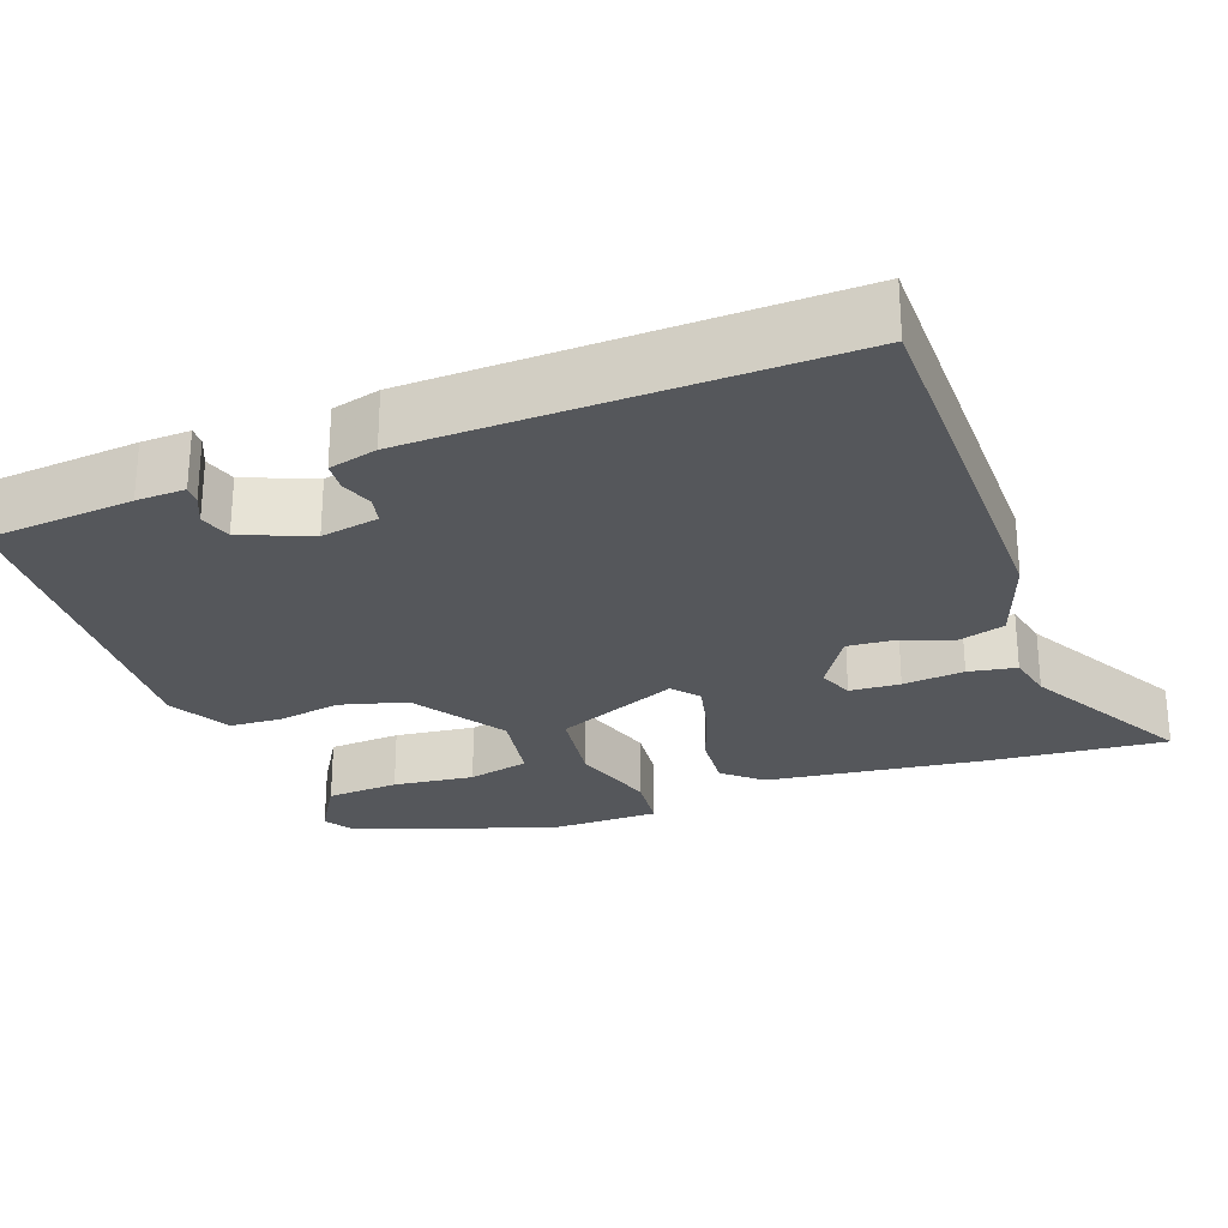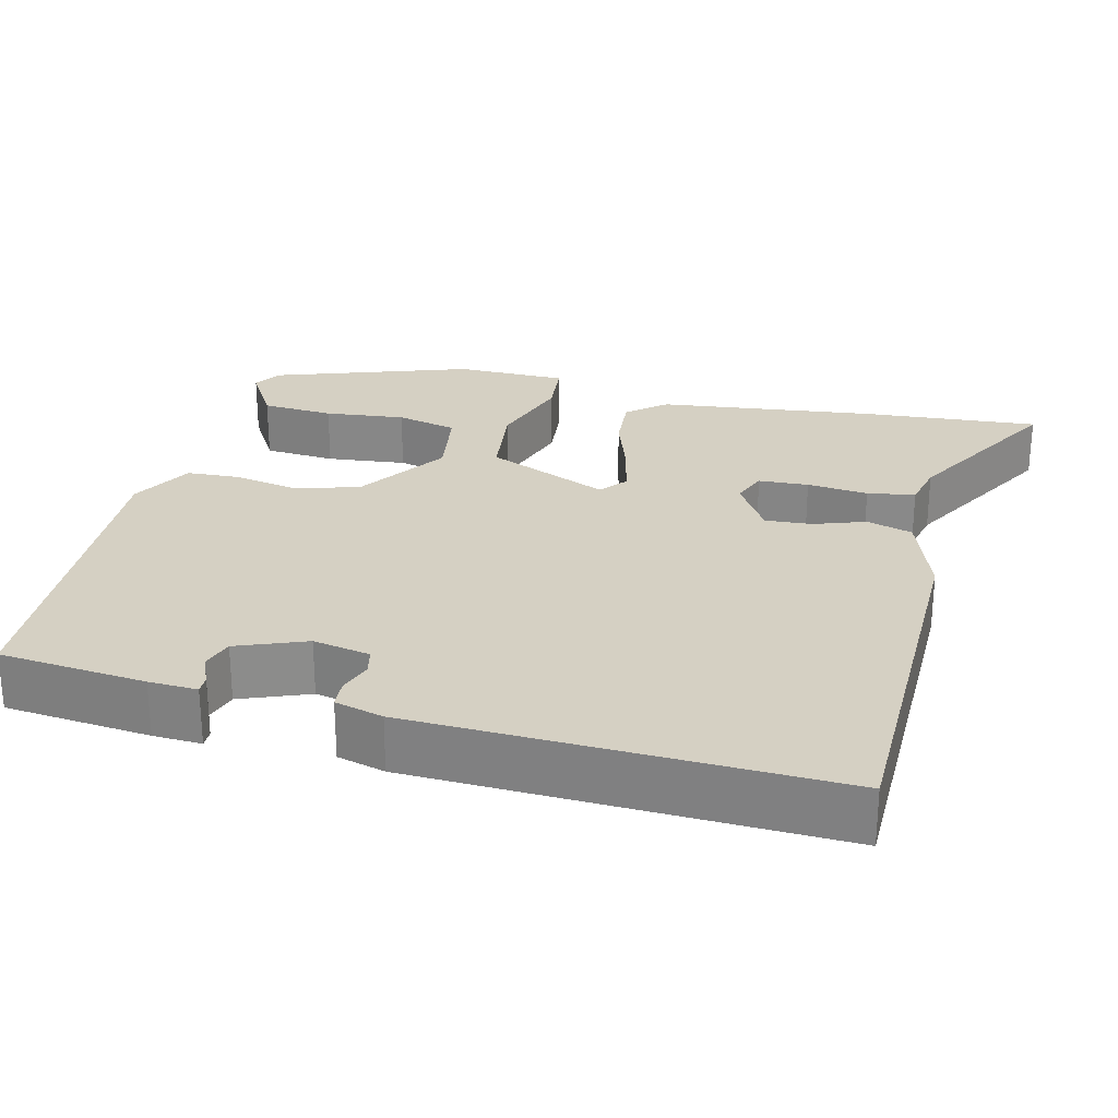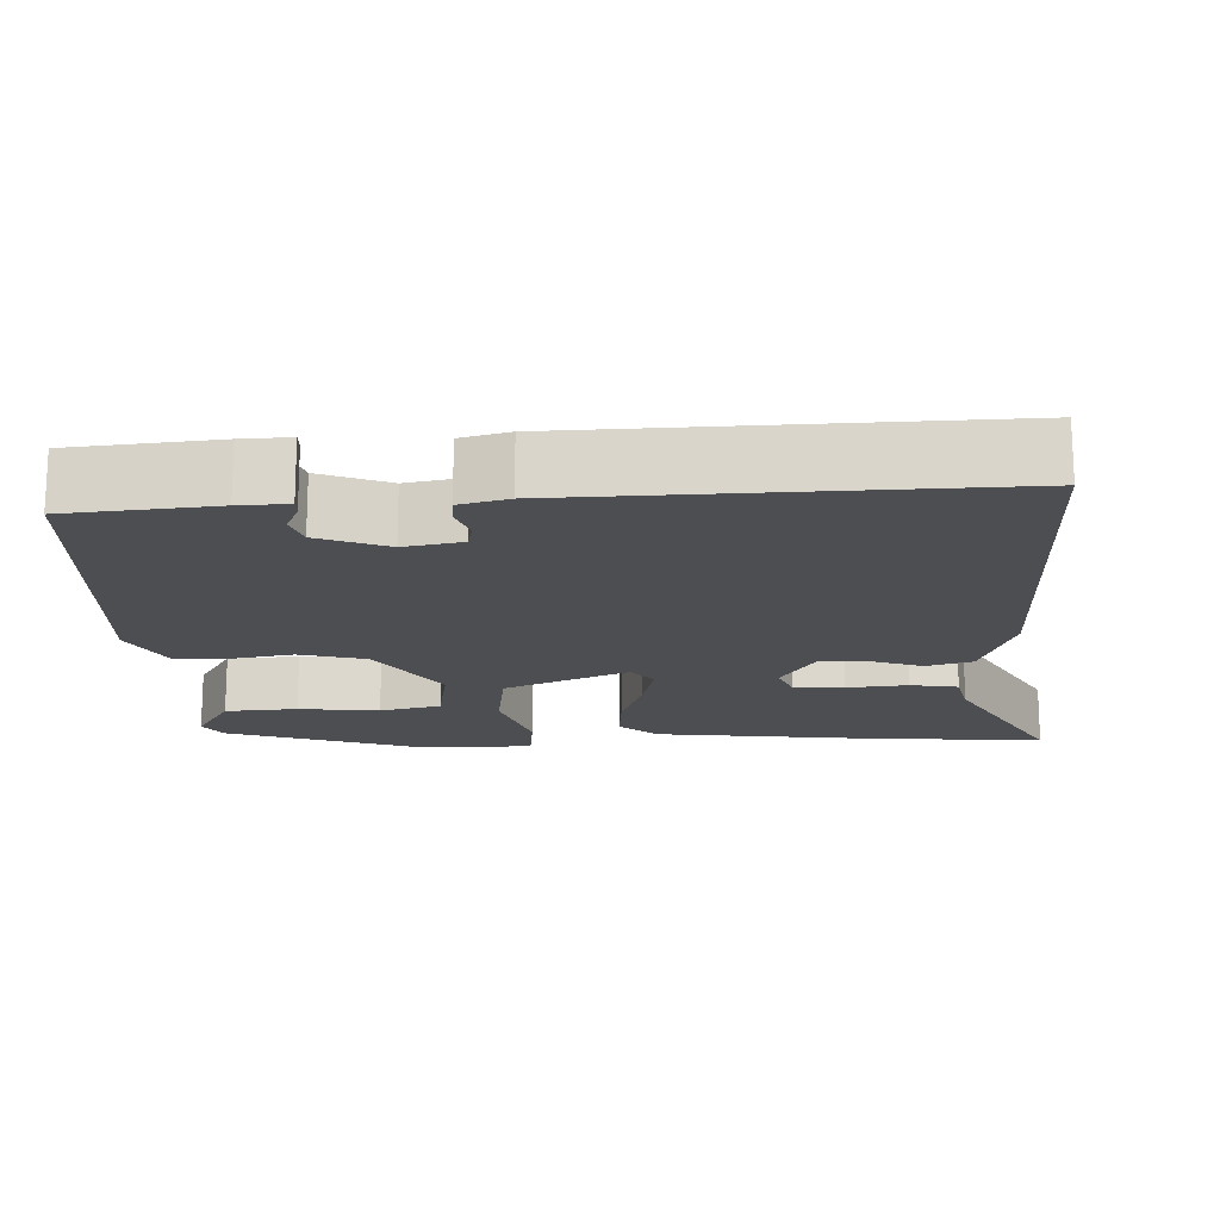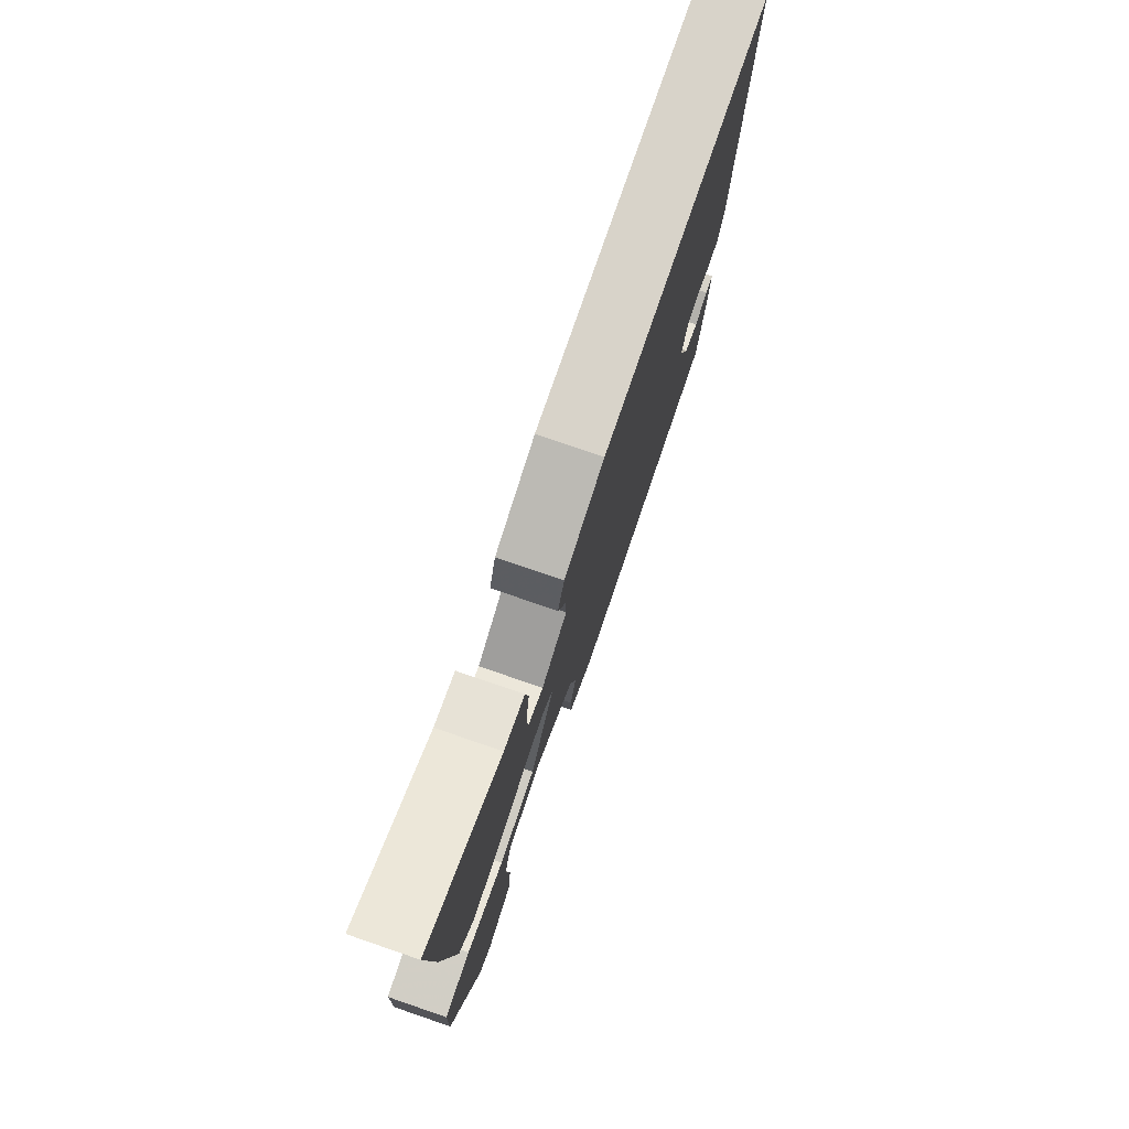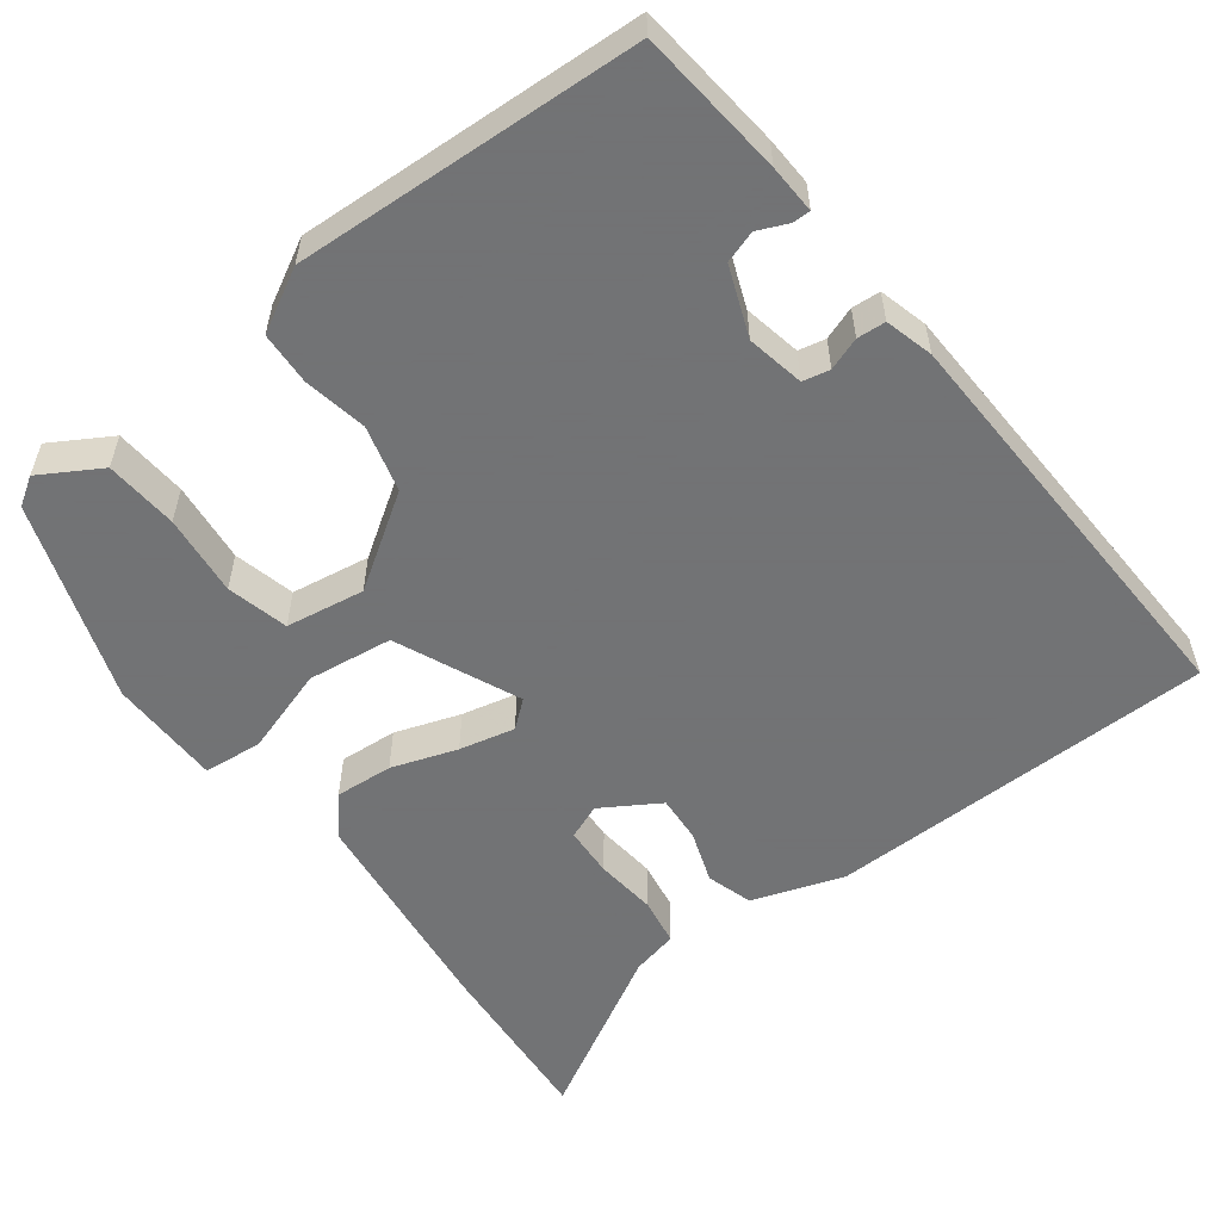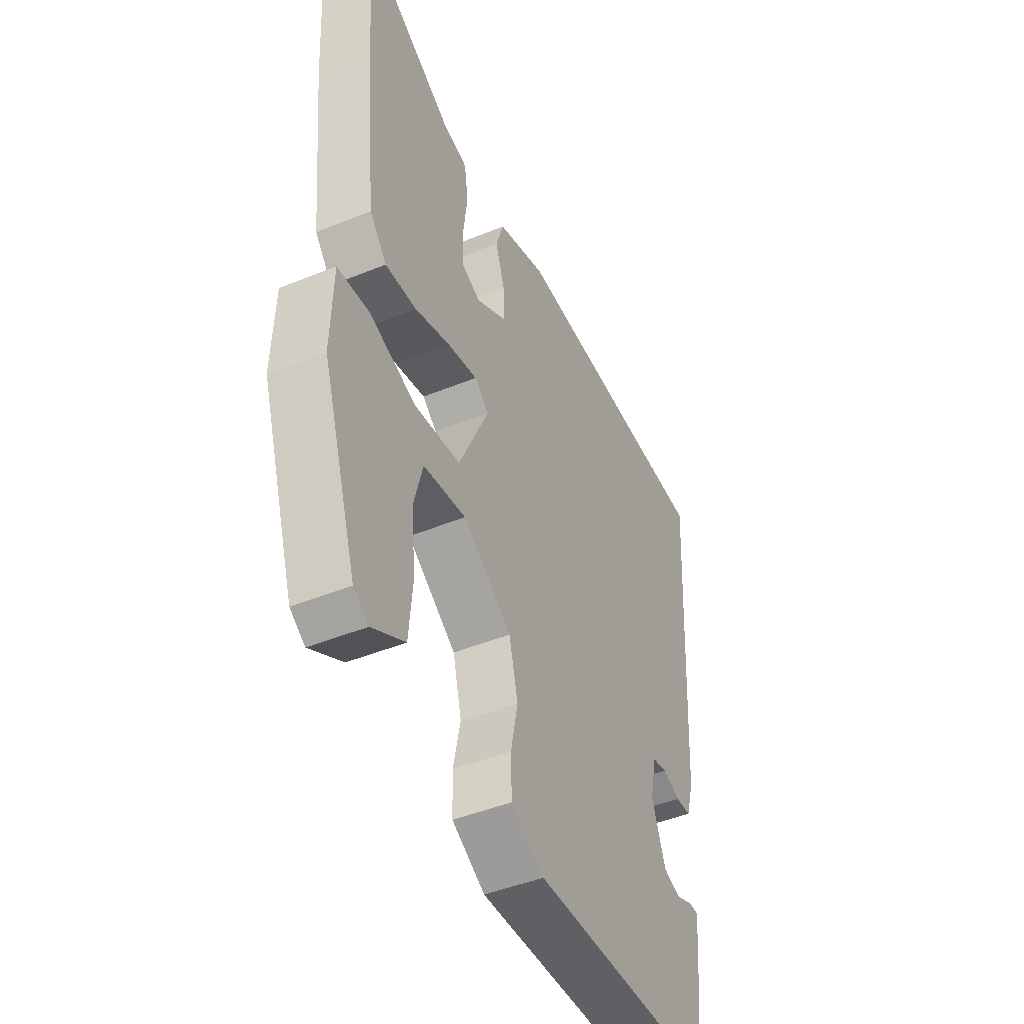
<metadata>
{"format":"obj","ext":"obj","renderer":"f3d","projection":"perspective","resolution":1024,"background":"white","views":[{"elev":-26.6,"azim":-71.5,"up":"+Y"},{"elev":26.3,"azim":-77.3,"up":"+Y"},{"elev":-17.0,"azim":-89.1,"up":"+Y"},{"elev":77.9,"azim":108.9,"up":"+Z"},{"elev":-55.7,"azim":-144.0,"up":"+Y"},{"elev":-45.6,"azim":115.2,"up":"+Z"}]}
</metadata>
<code>
v -0.434 0.07 -0.522
v -0.457 0.07 -0.332
v -0.461 0.07 -0.269
v -0.438 0.07 -0.269
v -0.399 0.07 -0.285
v -0.358 0.07 -0.271
v -0.325 0.07 -0.181
v -0.341 0.07 -0.107
v -0.376 0.07 -0.1
v -0.418 0.07 -0.116
v -0.455 0.07 -0.114
v -0.473 0.07 -0.052
v -0.503 0.07 0.489
v 0 0.07 0.506
v 0.118 0.07 0.468
v 0.137 0.07 0.409
v 0.115 0.07 0.342
v 0.112 0.07 0.281
v 0.187 0.07 0.237
v 0.232 0.07 0.256
v 0.234 0.07 0.321
v 0.224 0.07 0.4
v 0.233 0.07 0.462
v 0.293 0.07 0.477
v 0.506 0.07 0.602
v 0.493 0.07 0.373
v 0.465 0.07 0.089
v 0.424 0.07 0.039
v 0.349 0.07 0.043
v 0.264 0.07 0.07
v 0.192 0.07 0.085
v 0.158 0.07 0.056
v 0.231 0.07 -0.102
v 0.341 0.07 -0.114
v 0.452 0.07 -0.076
v 0.528 0.07 -0.082
v 0.533 0.07 -0.227
v 0.45 0.07 -0.485
v 0.414 0.07 -0.509
v 0.336 0.07 -0.465
v 0.327 0.07 -0.371
v 0.336 0.07 -0.266
v 0.315 0.07 -0.187
v 0.213 0.07 -0.173
v 0.096 0.07 -0.254
v 0.075 0.07 -0.34
v 0.092 0.07 -0.422
v 0.09 0.07 -0.49
v 0.011 0.07 -0.535
v -0.434 0 -0.522
v -0.457 0 -0.332
v -0.461 0 -0.269
v -0.438 0 -0.269
v -0.399 0 -0.285
v -0.358 0 -0.271
v -0.325 0 -0.181
v -0.341 0 -0.107
v -0.376 0 -0.1
v -0.418 0 -0.116
v -0.455 0 -0.114
v -0.473 0 -0.052
v -0.503 0 0.489
v 0 0 0.506
v 0.118 0 0.468
v 0.137 0 0.409
v 0.115 0 0.342
v 0.112 0 0.281
v 0.187 0 0.237
v 0.232 0 0.256
v 0.234 0 0.321
v 0.224 0 0.4
v 0.233 0 0.462
v 0.293 0 0.477
v 0.506 0 0.602
v 0.493 0 0.373
v 0.465 0 0.089
v 0.424 0 0.039
v 0.349 0 0.043
v 0.264 0 0.07
v 0.192 0 0.085
v 0.158 0 0.056
v 0.231 0 -0.102
v 0.341 0 -0.114
v 0.452 0 -0.076
v 0.528 0 -0.082
v 0.533 0 -0.227
v 0.45 0 -0.485
v 0.414 0 -0.509
v 0.336 0 -0.465
v 0.327 0 -0.371
v 0.336 0 -0.266
v 0.315 0 -0.187
v 0.213 0 -0.173
v 0.096 0 -0.254
v 0.075 0 -0.34
v 0.092 0 -0.422
v 0.09 0 -0.49
v 0.011 0 -0.535
f 46 47 48 49
f 45 46 49 1
f 44 45 1 2
f 39 40 41 42
f 39 42 43
f 38 39 43
f 37 38 43
f 34 35 36 37
f 33 34 37 43
f 27 28 29 30
f 27 30 31
f 24 25 26 27
f 24 27 31
f 21 22 23 24
f 20 21 24
f 20 24 31
f 19 20 31 32
f 14 15 16 17
f 14 17 18
f 13 14 18
f 9 10 11 12
f 8 9 12 13
f 2 3 4 5
f 44 2 5 6
f 33 43 44
f 32 33 44 6
f 19 32 6 7
f 8 13 18 19
f 7 8 19
f 98 97 96 95
f 50 98 95 94
f 51 50 94 93
f 91 90 89 88
f 92 91 88
f 92 88 87
f 92 87 86
f 86 85 84 83
f 92 86 83 82
f 79 78 77 76
f 80 79 76
f 76 75 74 73
f 80 76 73
f 73 72 71 70
f 73 70 69
f 80 73 69
f 81 80 69 68
f 66 65 64 63
f 67 66 63
f 67 63 62
f 61 60 59 58
f 62 61 58 57
f 54 53 52 51
f 55 54 51 93
f 93 92 82
f 55 93 82 81
f 56 55 81 68
f 68 67 62 57
f 68 57 56
f 1 50 51 2
f 2 51 52 3
f 3 52 53 4
f 4 53 54 5
f 5 54 55 6
f 6 55 56 7
f 7 56 57 8
f 8 57 58 9
f 9 58 59 10
f 10 59 60 11
f 11 60 61 12
f 12 61 62 13
f 13 62 63 14
f 14 63 64 15
f 15 64 65 16
f 16 65 66 17
f 17 66 67 18
f 18 67 68 19
f 19 68 69 20
f 20 69 70 21
f 21 70 71 22
f 22 71 72 23
f 23 72 73 24
f 24 73 74 25
f 25 74 75 26
f 26 75 76 27
f 27 76 77 28
f 28 77 78 29
f 29 78 79 30
f 30 79 80 31
f 31 80 81 32
f 32 81 82 33
f 33 82 83 34
f 34 83 84 35
f 35 84 85 36
f 36 85 86 37
f 37 86 87 38
f 38 87 88 39
f 39 88 89 40
f 40 89 90 41
f 41 90 91 42
f 42 91 92 43
f 43 92 93 44
f 44 93 94 45
f 45 94 95 46
f 46 95 96 47
f 47 96 97 48
f 48 97 98 49
f 49 98 50 1

</code>
